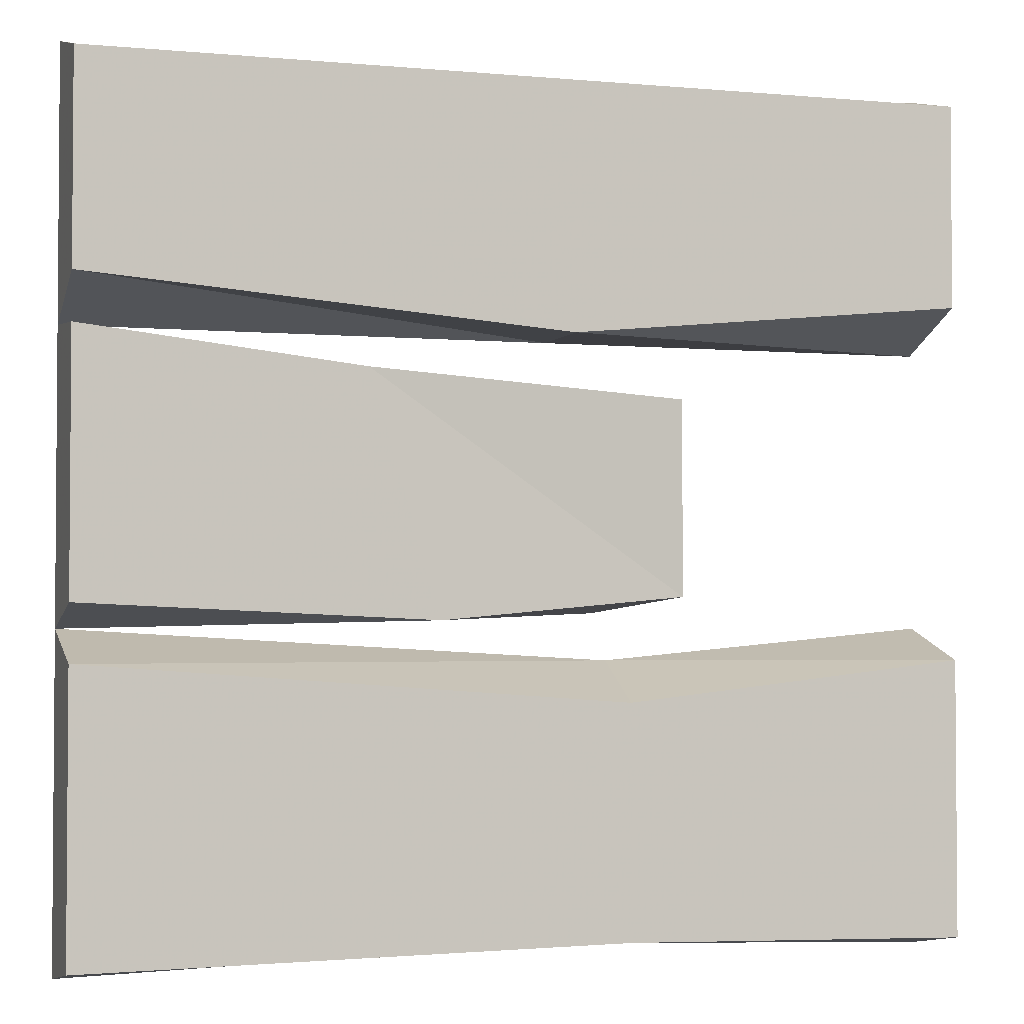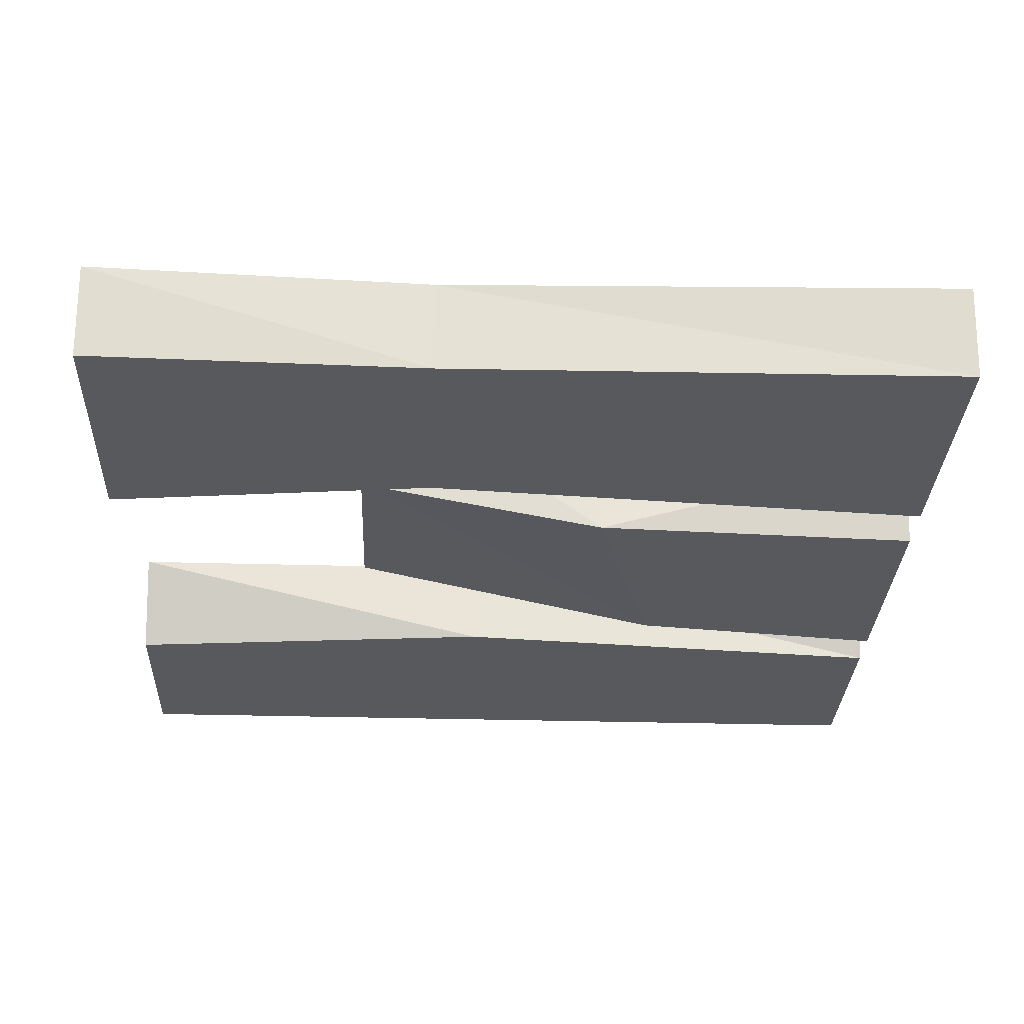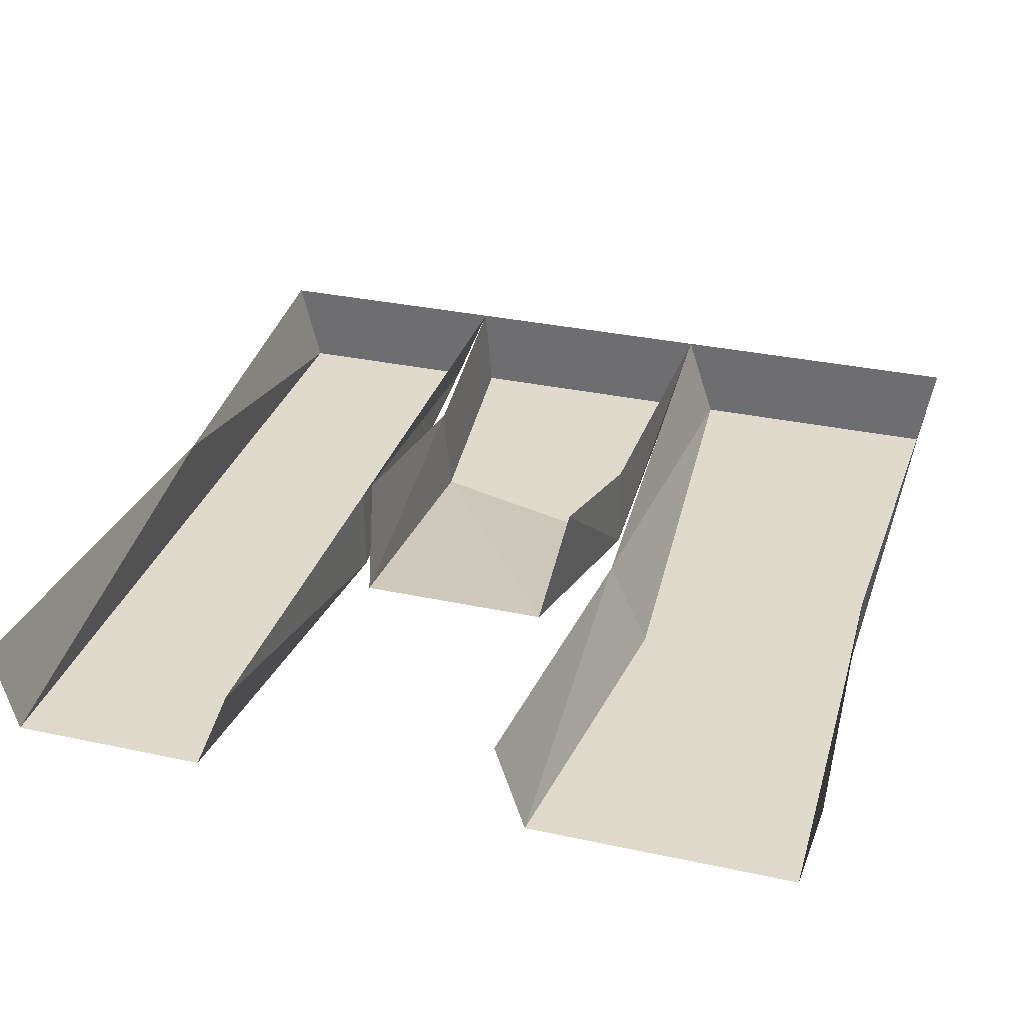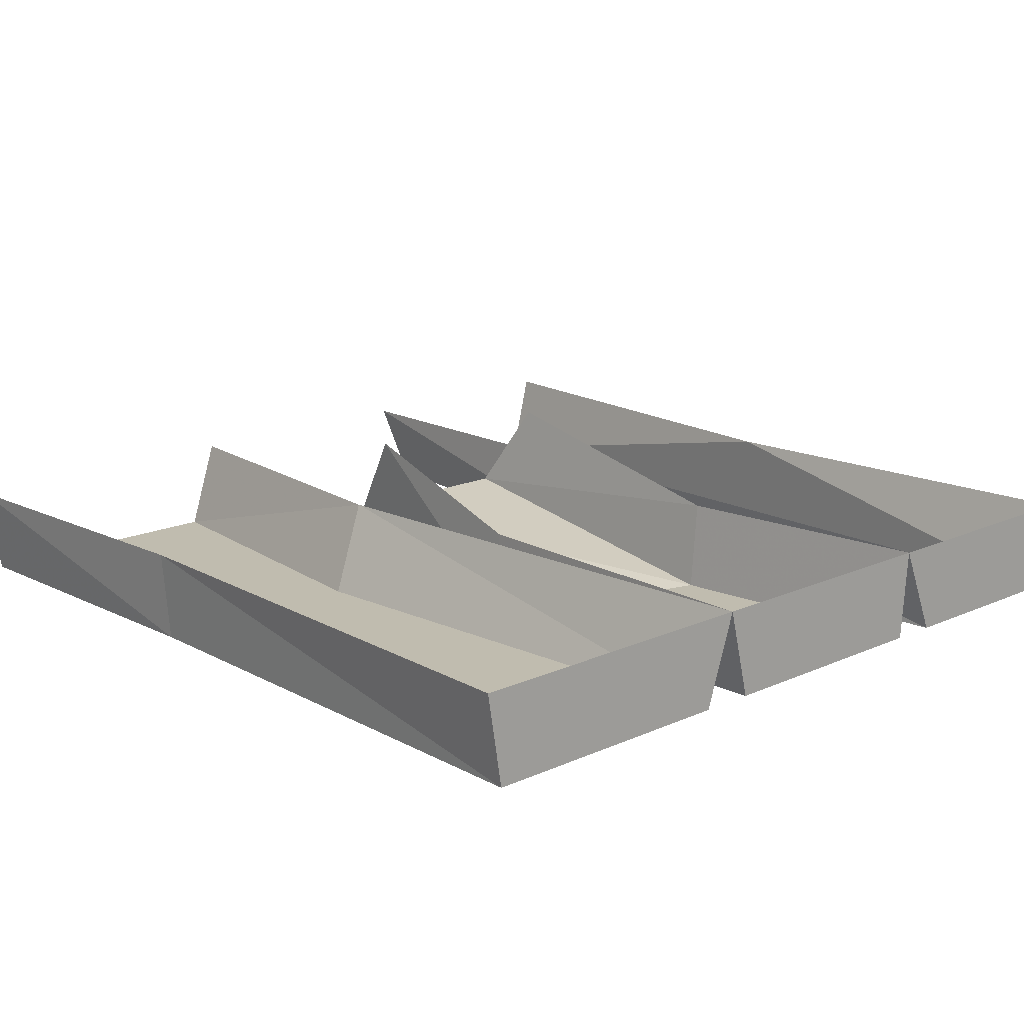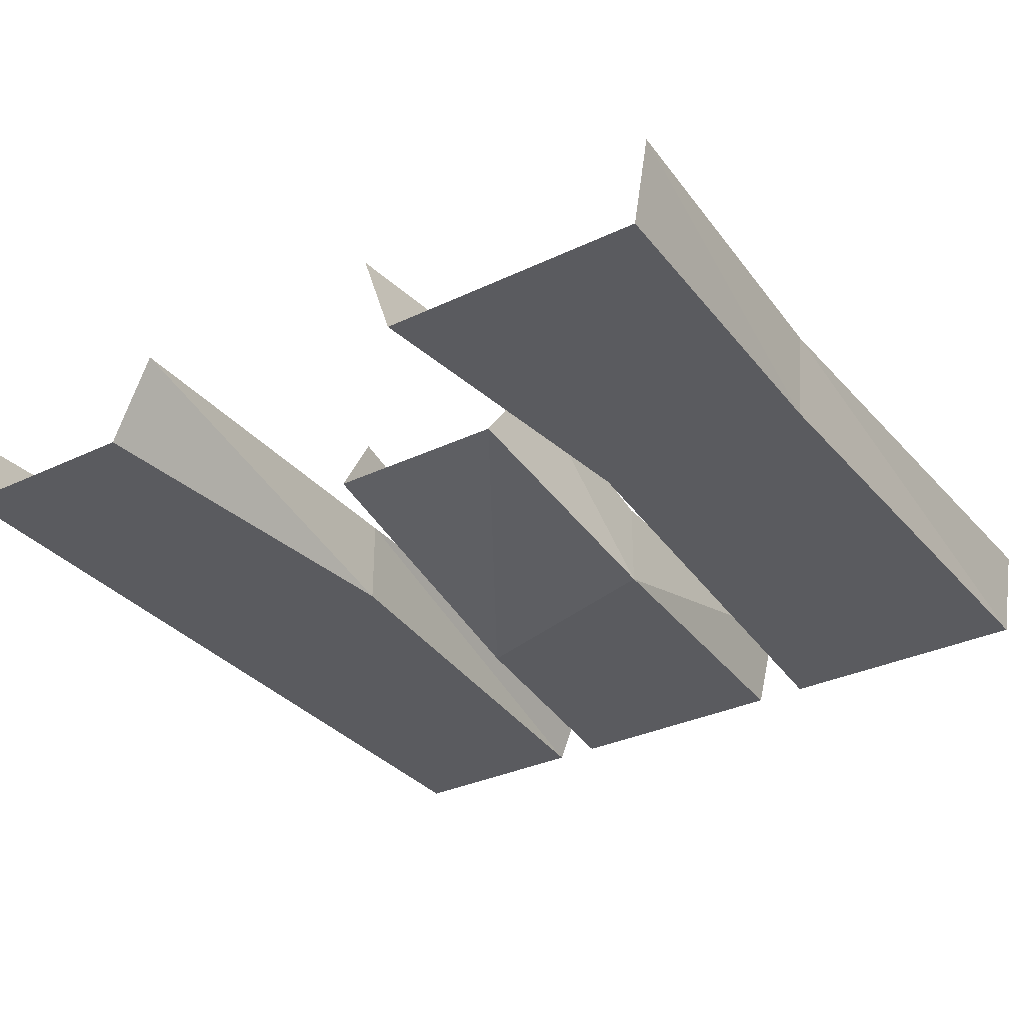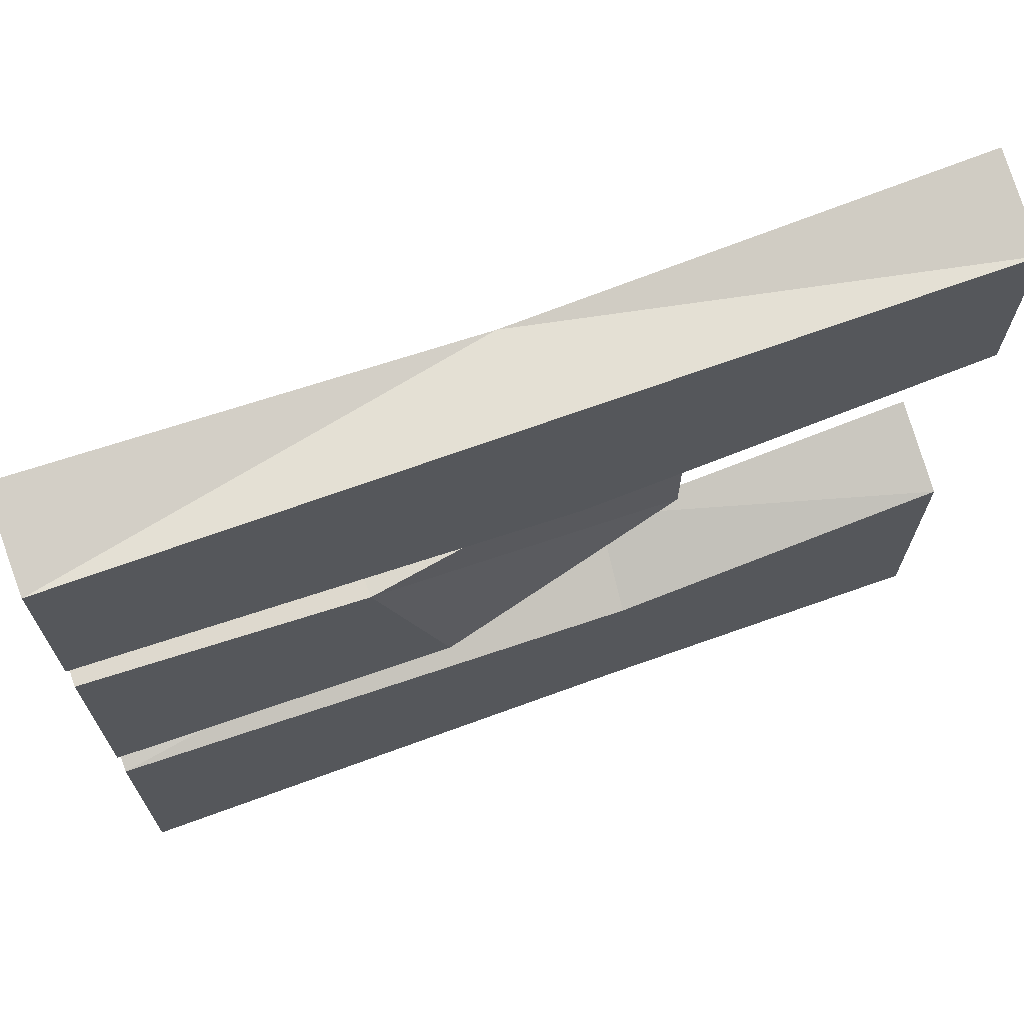
<metadata>
{"format":"obj","ext":"obj","renderer":"f3d","projection":"perspective","resolution":1024,"background":"white","views":[{"elev":-2.7,"azim":-17.9,"up":"+Z"},{"elev":-29.9,"azim":177.6,"up":"+Y"},{"elev":32.4,"azim":106.7,"up":"+Y"},{"elev":16.3,"azim":-132.8,"up":"+Y"},{"elev":-33.0,"azim":123.2,"up":"+Y"},{"elev":69.9,"azim":-19.9,"up":"+Z"}]}
</metadata>
<code>
v -0.375 0 0.1094
v -0.375 0 -0.1406
v -0.03125 0 -0.1562
v -0.1016 0 0.07812
v -0.375 0.09375 0.1172
v -0.375 0.09375 -0.1641
v -0.03125 0.09375 -0.1562
v 0.1719 0.1562 -0.1484
v 0.2344 0.0625 -0.1328
v 0.2344 0.0625 0.0625
v -0.1016 0.09375 0.08594
v 0.1719 0.1562 0.07812
v 0.1562 0 -0.4609
v 0.1562 0 -0.2344
v -0.375 0 -0.1953
v -0.375 0 -0.4688
v 0.1562 0.09375 -0.4688
v 0.5 0.09375 -0.4844
v 0.5 0 -0.4688
v 0.5 0 -0.1953
v 0.1641 0.09375 -0.1953
v -0.375 0.09375 -0.4844
v 0.5 0.09375 -0.1641
v 0.1016 0 0.1172
v 0.05469 0 0.3594
v -0.375 0 0.3594
v -0.375 0 0.1562
v 0.1016 0.09375 0.1172
v 0.5 0.09375 0.1172
v 0.5 0 0.1562
v 0.5 0 0.3594
v 0.05469 0.09375 0.3516
v -0.375 0.09375 0.3828
v 0.5 0.09375 0.3828
v 0.2344 0.0625 0.0625
v 0.2344 0.0625 0.0625
f 1 2 3
f 1 3 4
f 3 9 4
f 4 9 10
f 1 4 5
f 1 5 2
f 2 5 6
f 2 6 3
f 3 6 7
f 3 7 8
f 3 8 9
f 4 10 11
f 4 11 5
f 12 11 10
f 13 14 15
f 13 15 16
f 13 19 14
f 14 19 20
f 13 16 17
f 13 17 18
f 13 18 19
f 14 20 21
f 14 21 15
f 15 21 6
f 15 6 16
f 16 6 22
f 16 22 17
f 20 23 21
f 24 27 28
f 24 28 29
f 24 29 30
f 25 31 32
f 25 32 26
f 26 32 33
f 26 33 27
f 27 33 5
f 27 5 28
f 31 34 32
f 24 25 26
f 24 26 27
f 24 30 25
f 25 30 31

</code>
